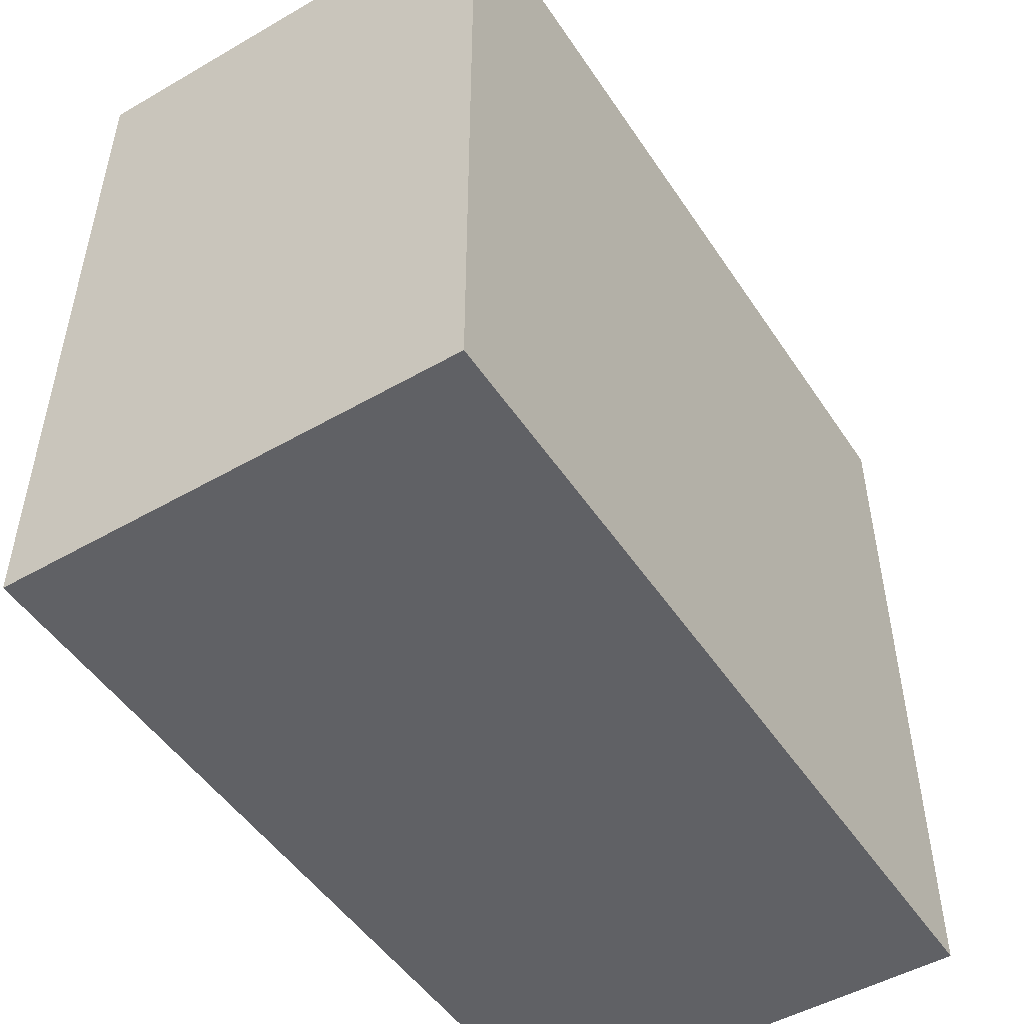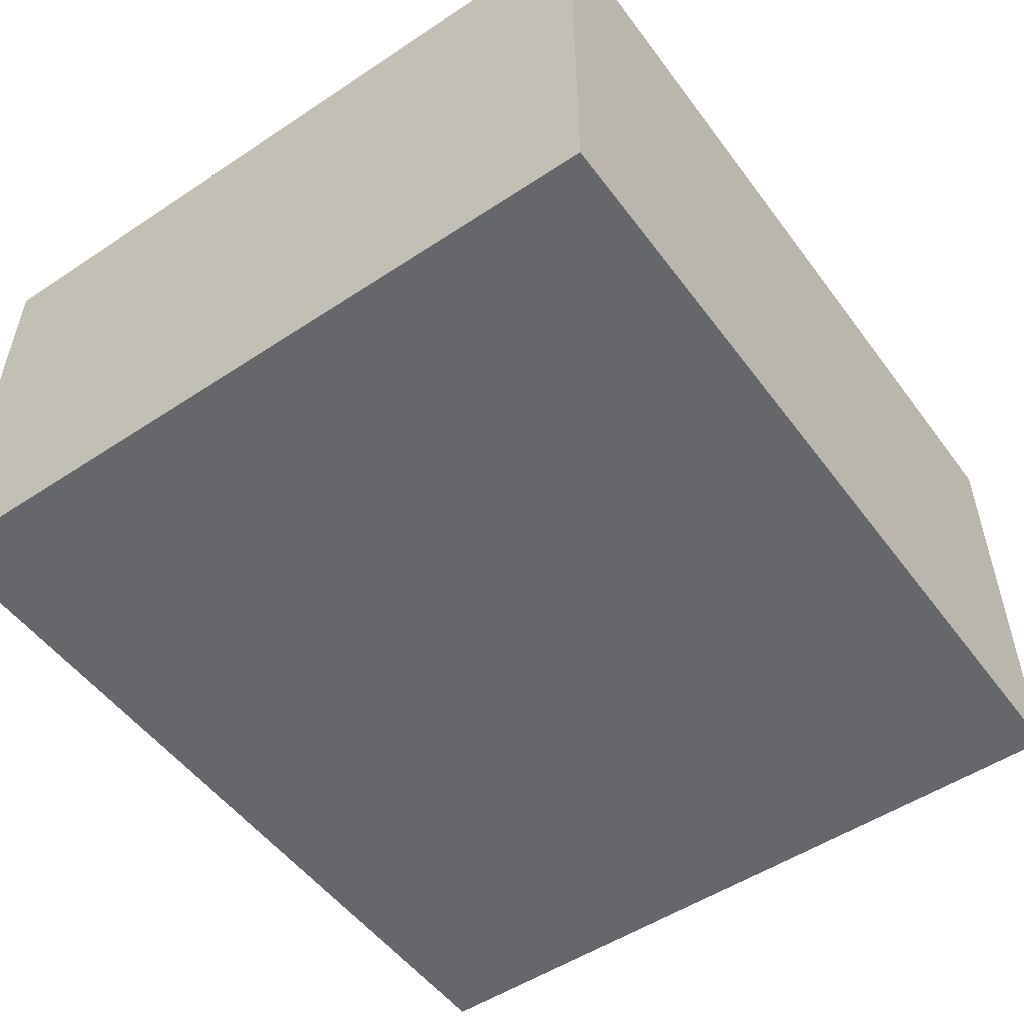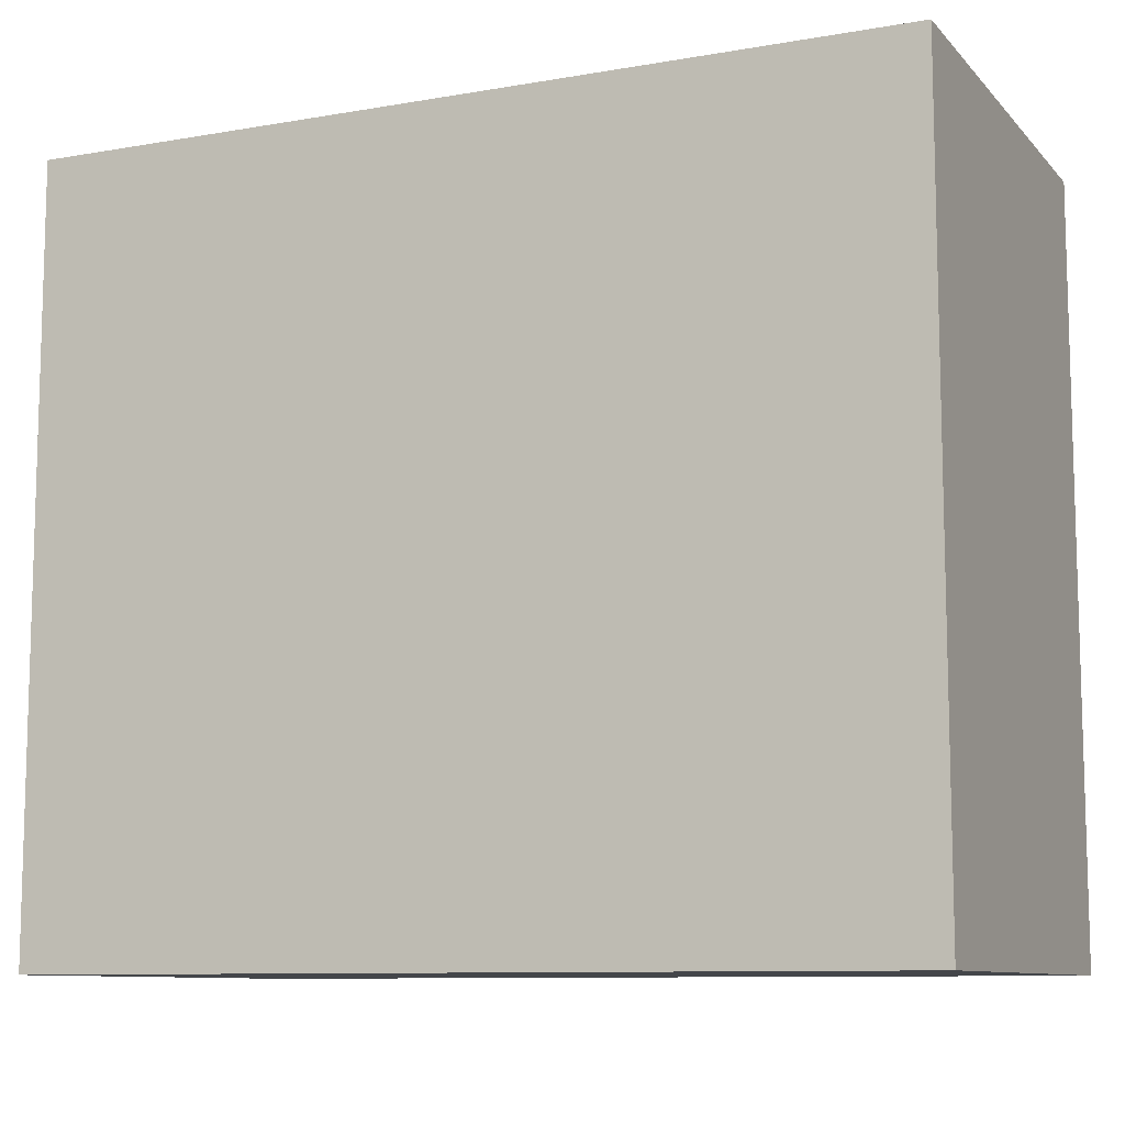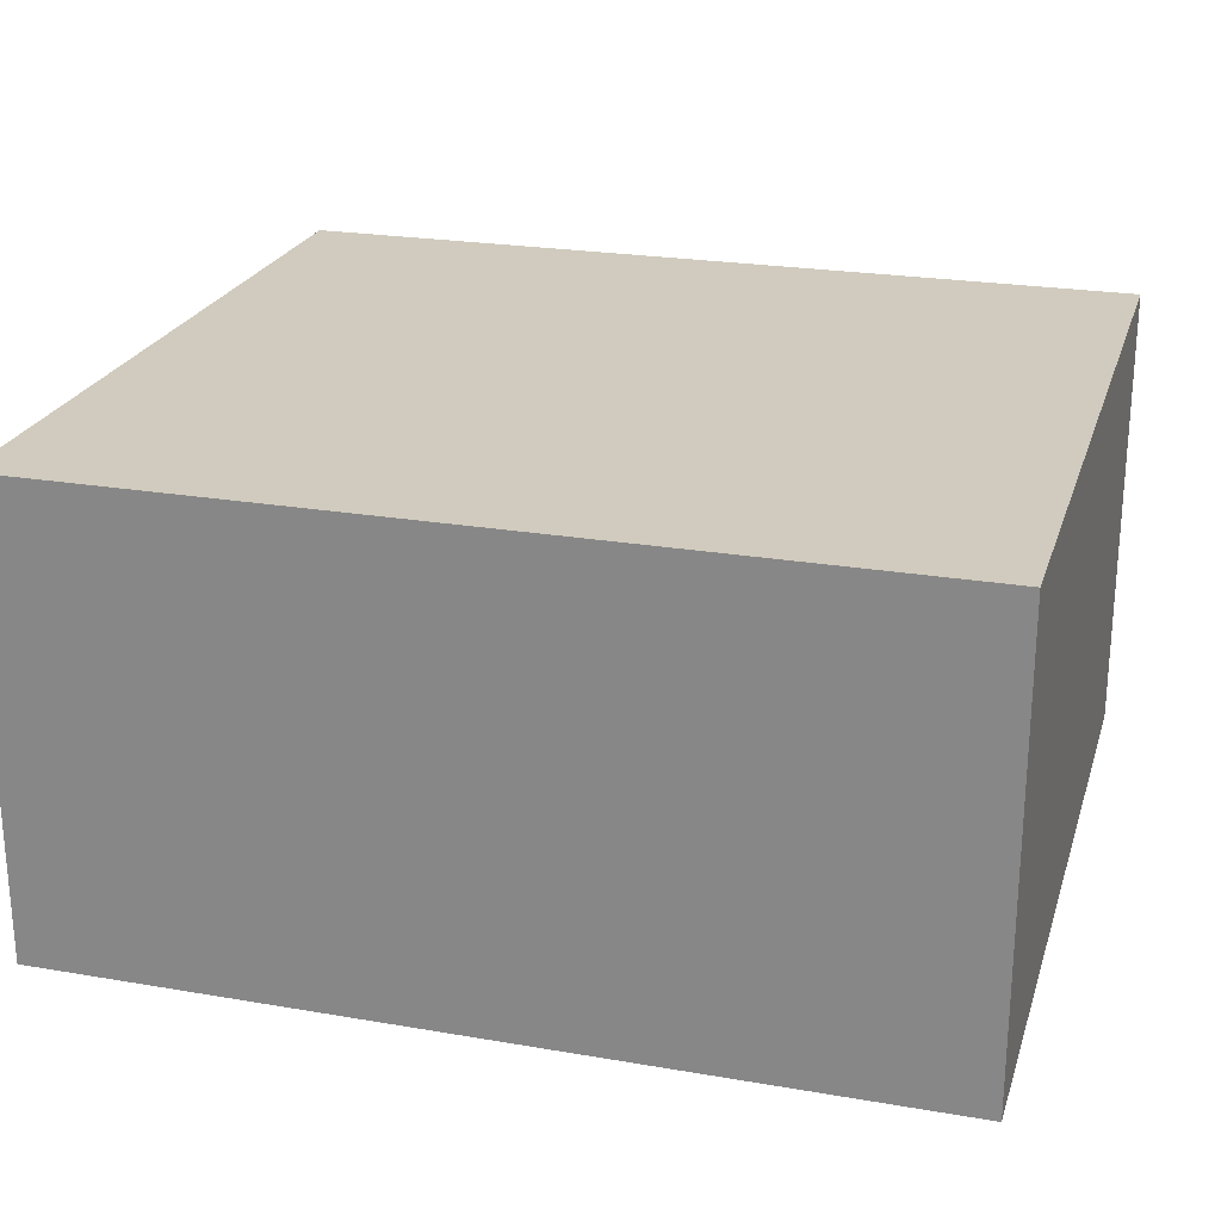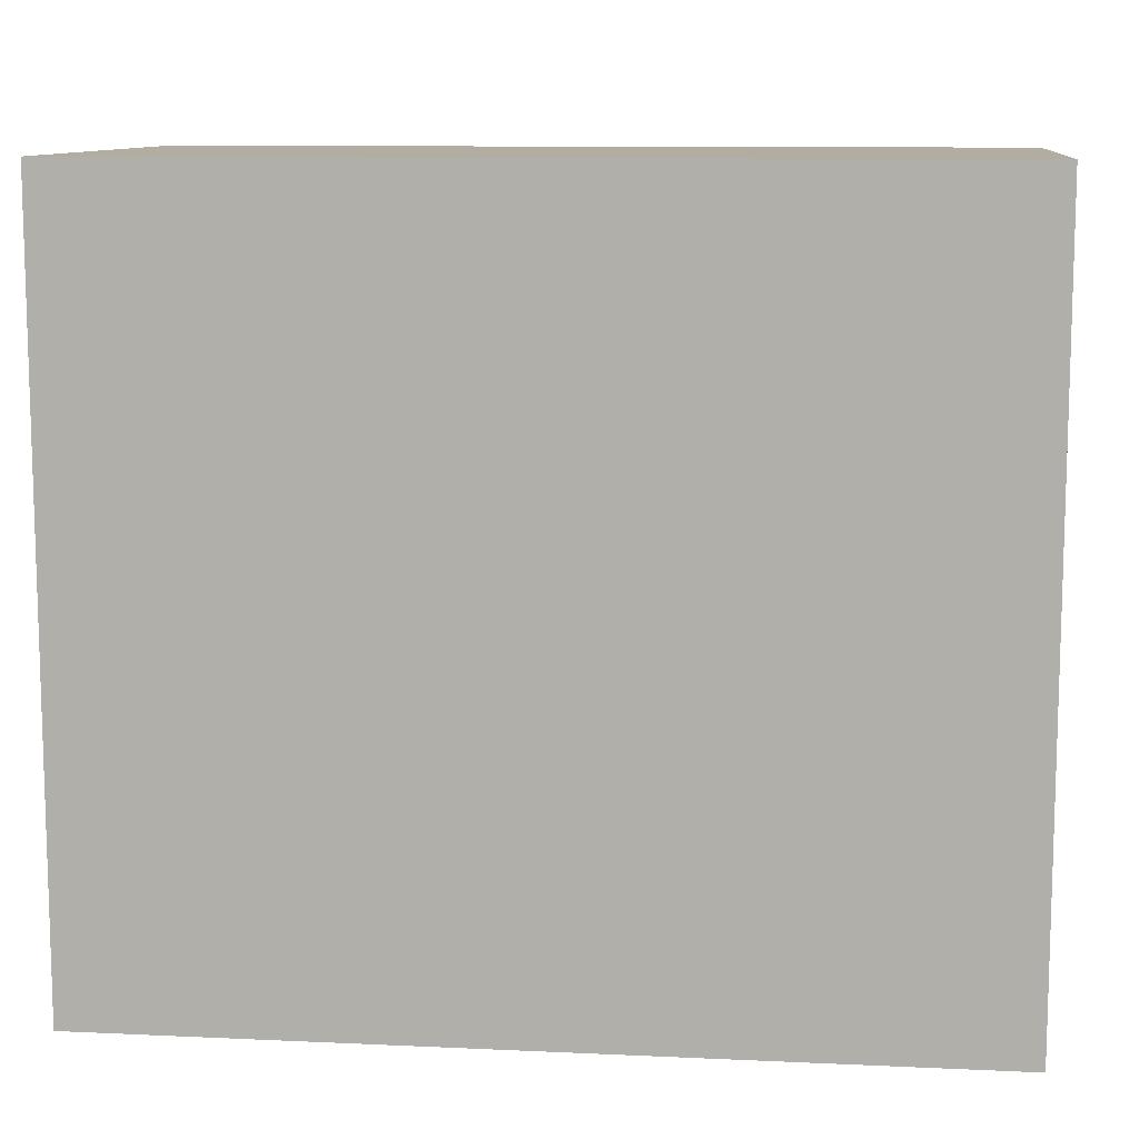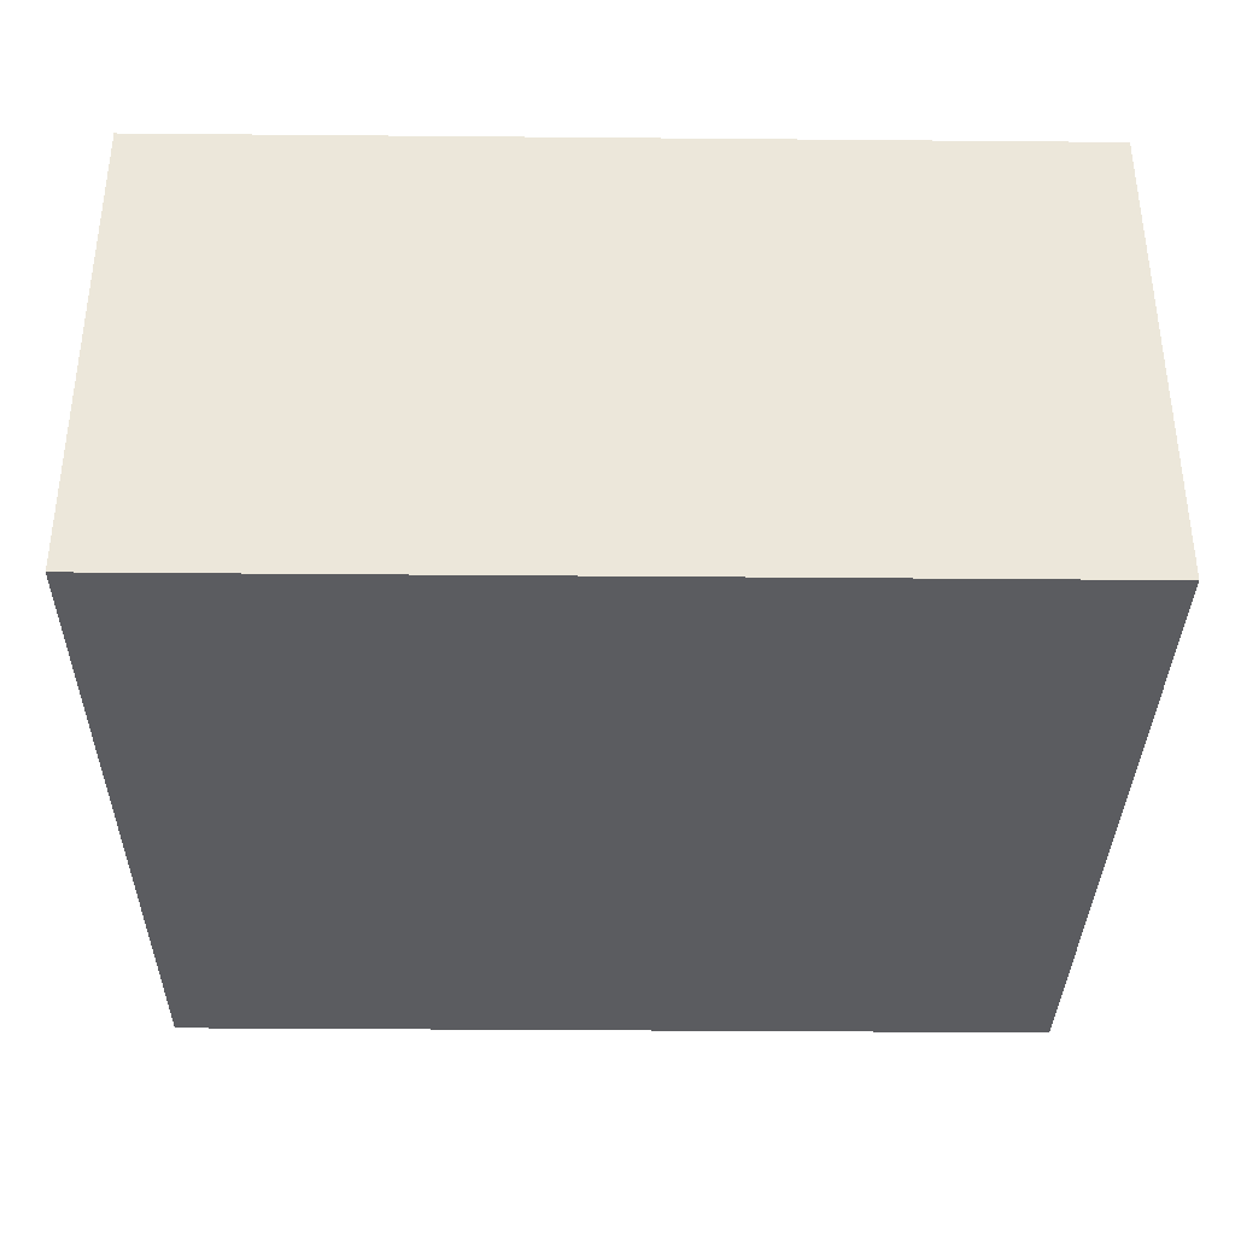
<metadata>
{"format":"obj","ext":"obj","renderer":"f3d","projection":"perspective","resolution":1024,"background":"white","views":[{"elev":-49.6,"azim":-57.6,"up":"+Y"},{"elev":-52.0,"azim":125.6,"up":"+Z"},{"elev":-9.7,"azim":24.2,"up":"+Y"},{"elev":23.6,"azim":16.0,"up":"+Z"},{"elev":10.4,"azim":6.6,"up":"+Y"},{"elev":-35.1,"azim":-0.7,"up":"+Z"}]}
</metadata>
<code>
o palm_base
v 0.03 0 -0.016
v -0.03 0 -0.016
v -0.03 0 0.016
v 0.03 0 0.016
v 0.03 -0.053 -0.016
v -0.03 -0.053 -0.016
v -0.03 -0.053 0.016
v 0.03 -0.053 0.016
f 2 4 1
f 7 5 8
f 8 1 4
f 5 2 1
f 6 3 2
f 7 4 3
f 2 3 4
f 7 6 5
f 8 5 1
f 5 6 2
f 6 7 3
f 7 8 4

</code>
